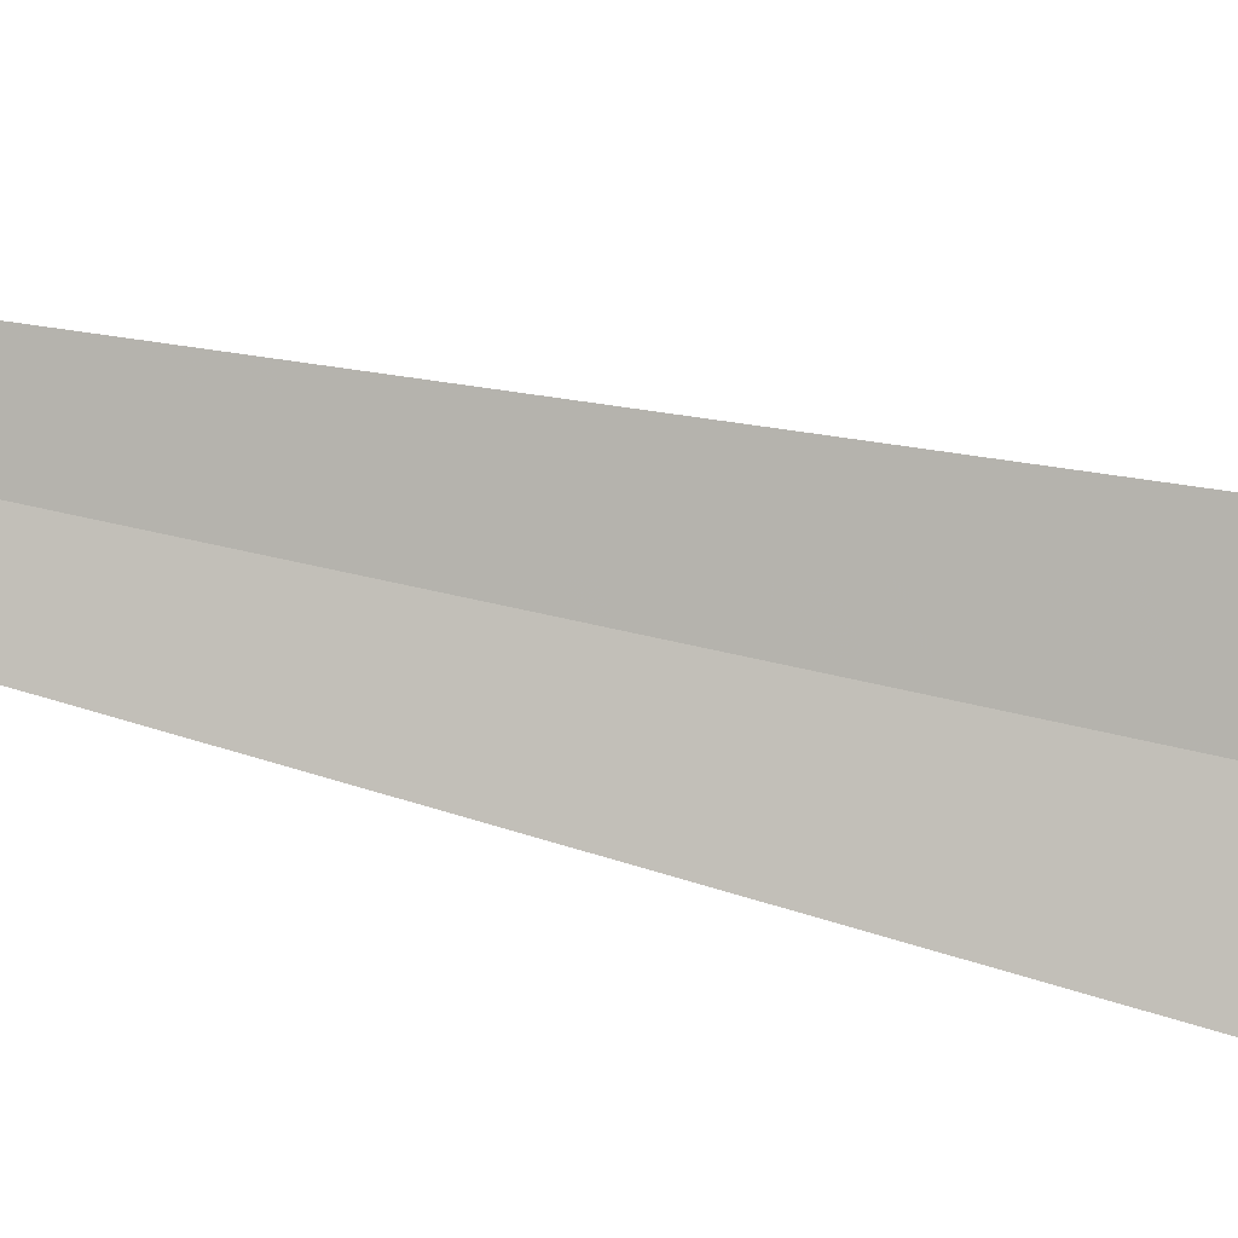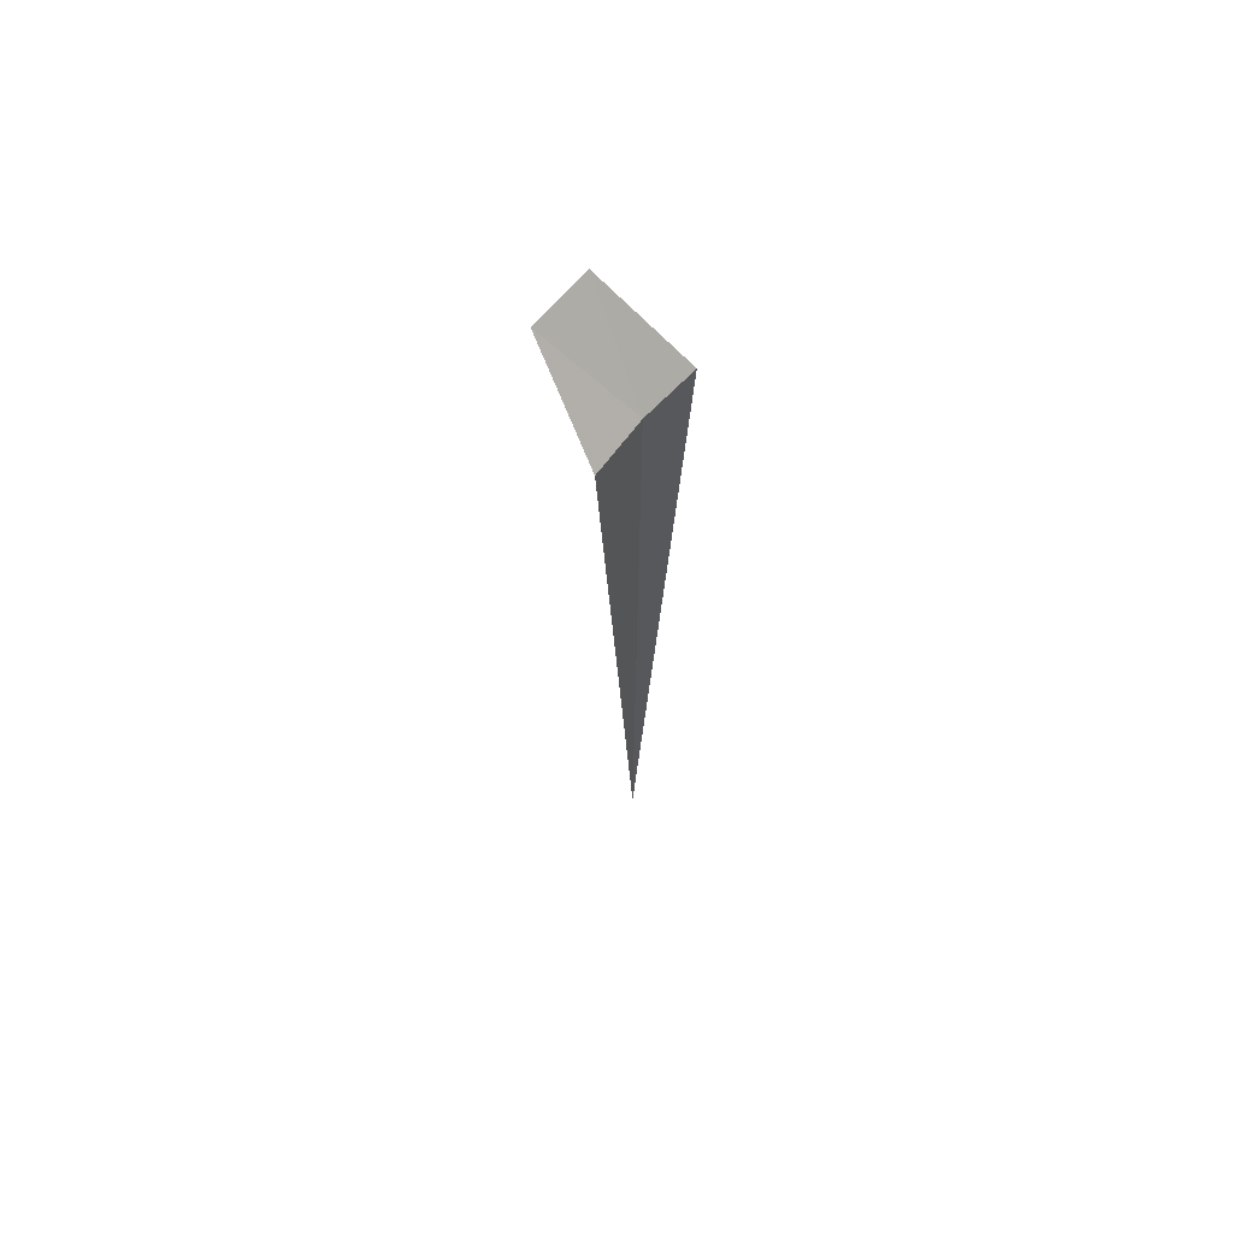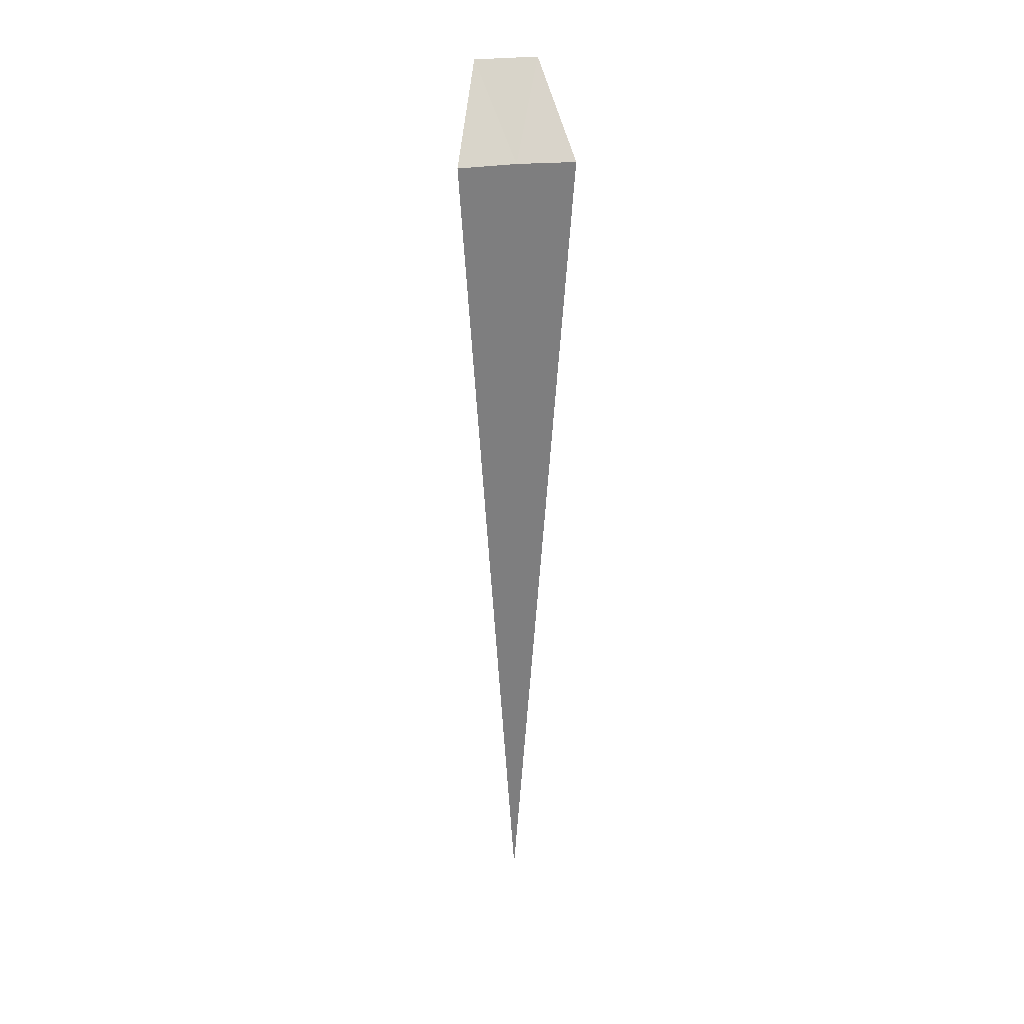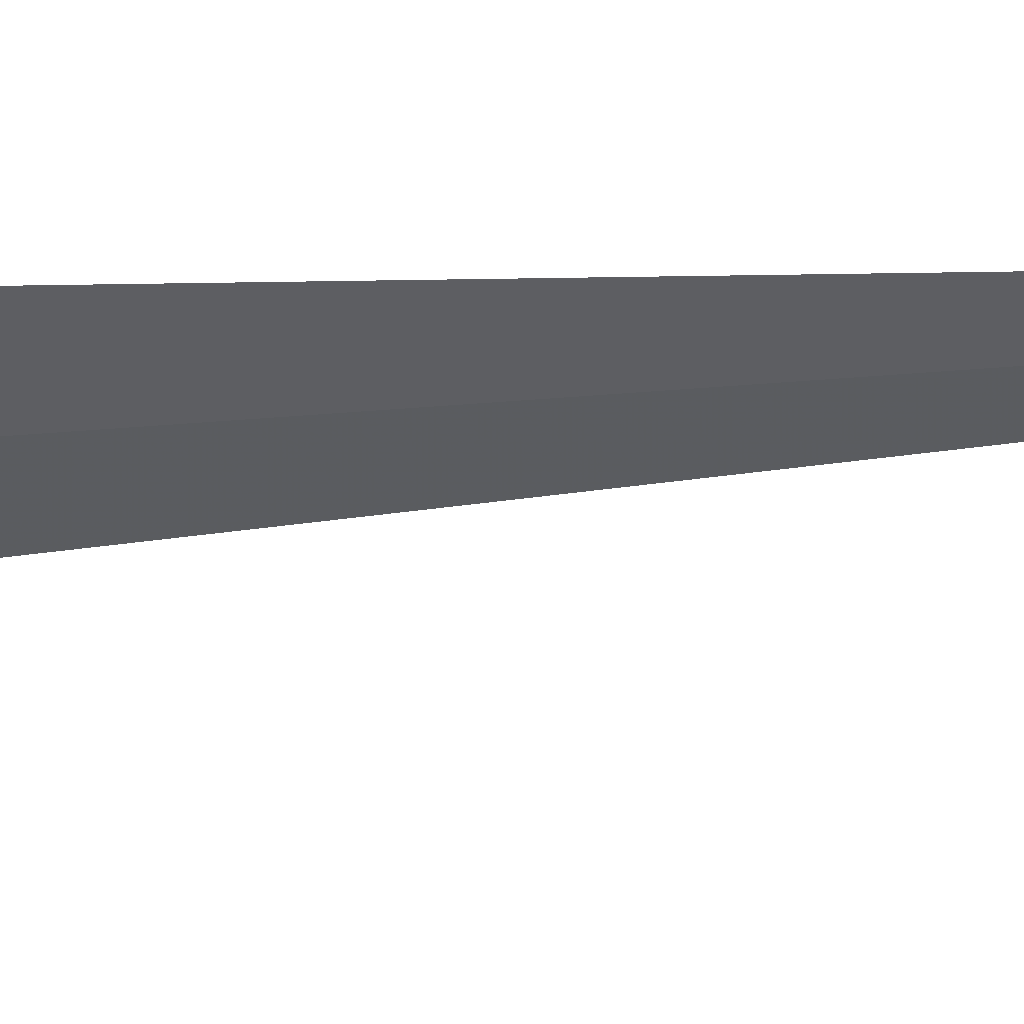
<metadata>
{"format":"obj","ext":"obj","renderer":"f3d","projection":"perspective","resolution":1024,"background":"white","views":[{"elev":44.7,"azim":106.5,"up":"+Z"},{"elev":67.0,"azim":-1.3,"up":"+Y"},{"elev":30.9,"azim":39.3,"up":"+Y"},{"elev":9.2,"azim":-114.3,"up":"+Z"}]}
</metadata>
<code>
v 10.44 -0.9625 12.02
v 10.95 -0.9625 11.51
v 10.42 -12.09 12.04
v 9.99 -0.9625 12.59
v 9.456 0.03748 11.64
v 9.979 0.03748 11.05
f 1 5 4
f 1 2 6
f 1 6 5
f 1 3 2
f 1 4 3

</code>
